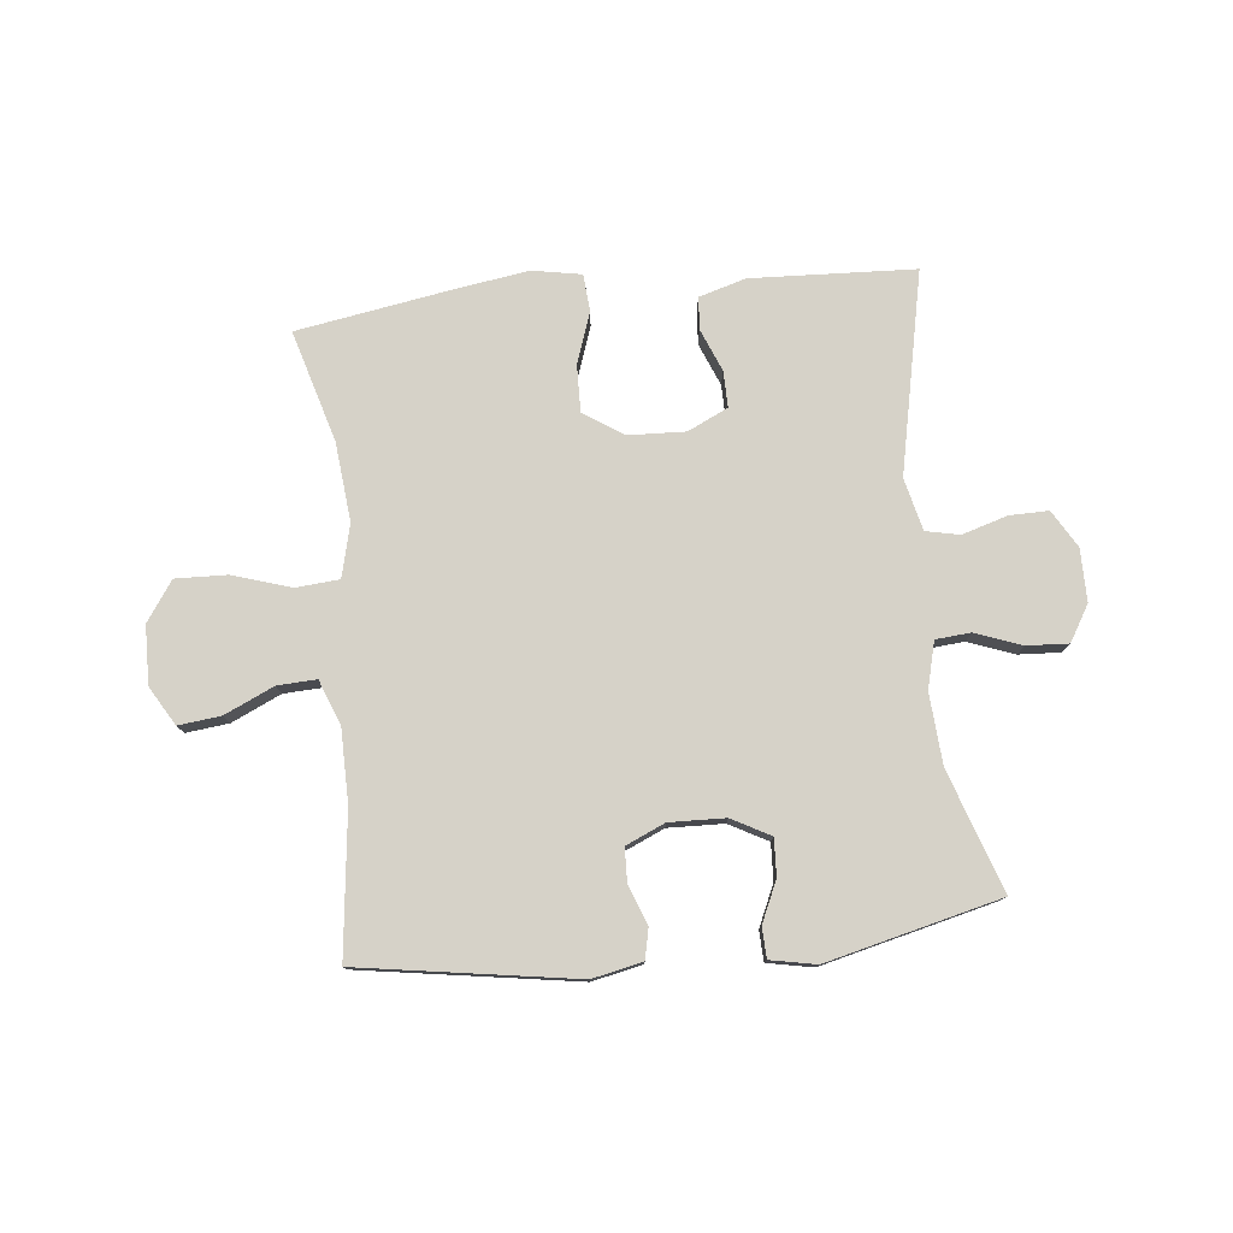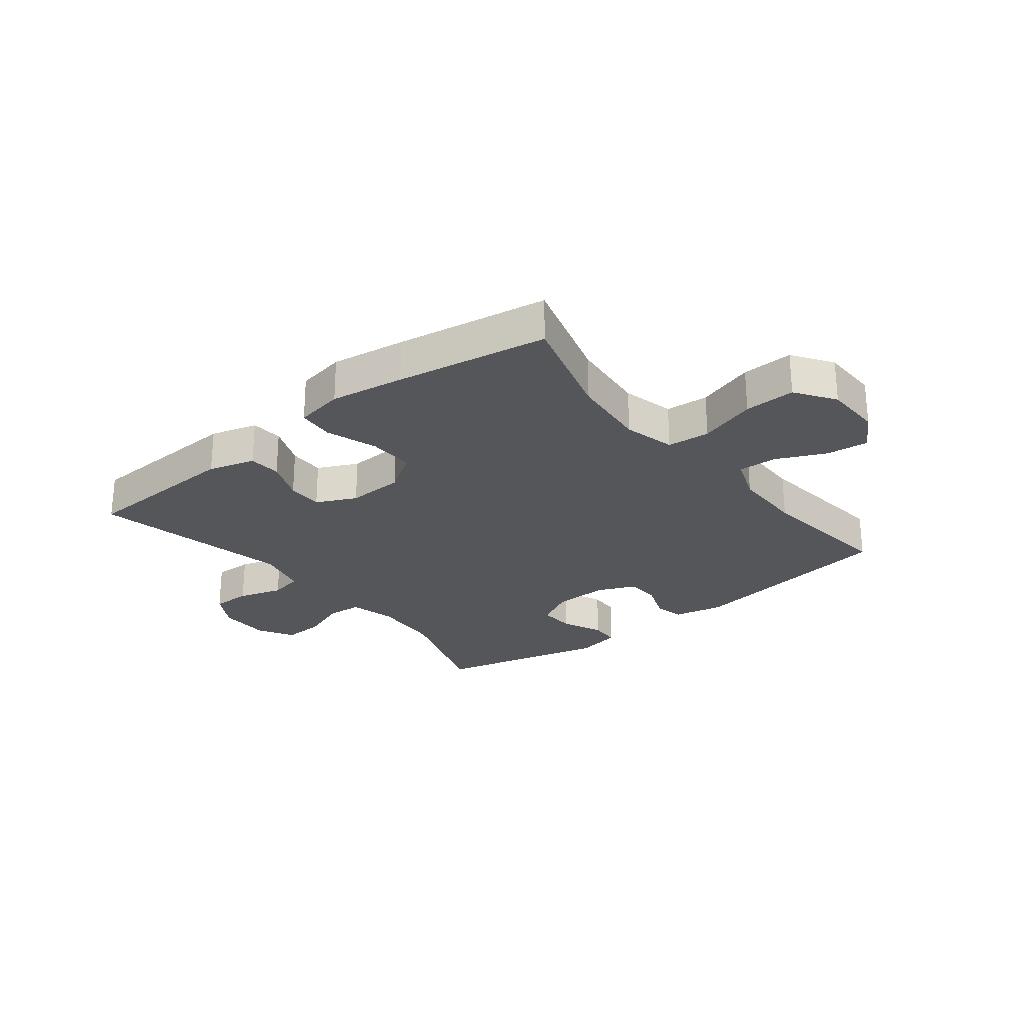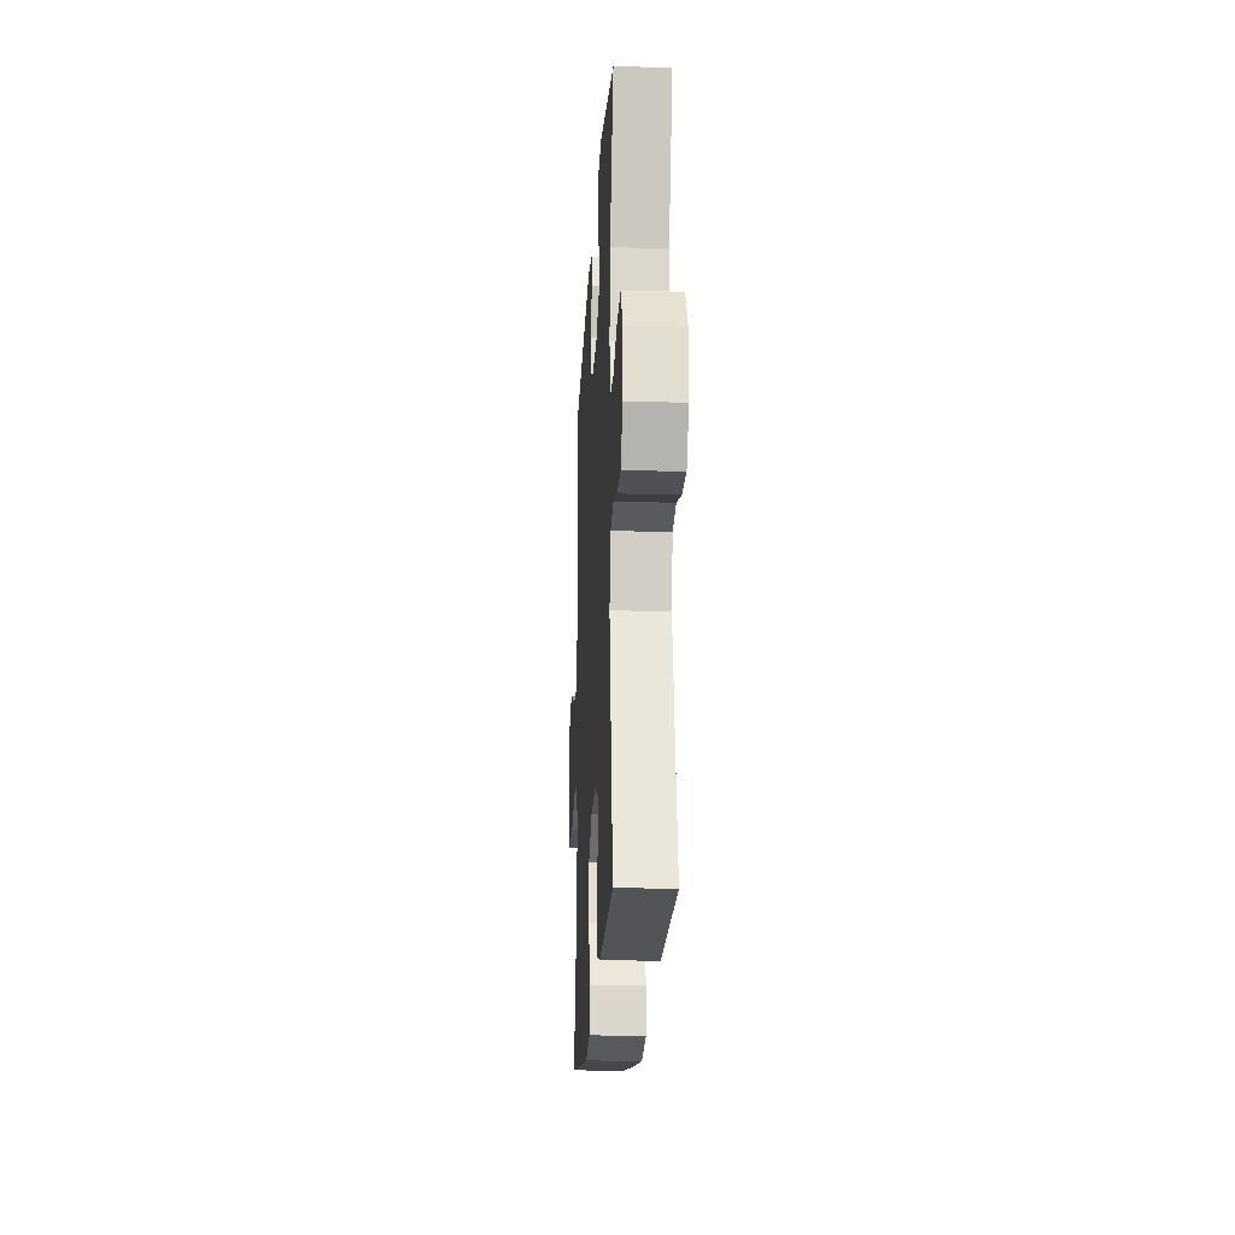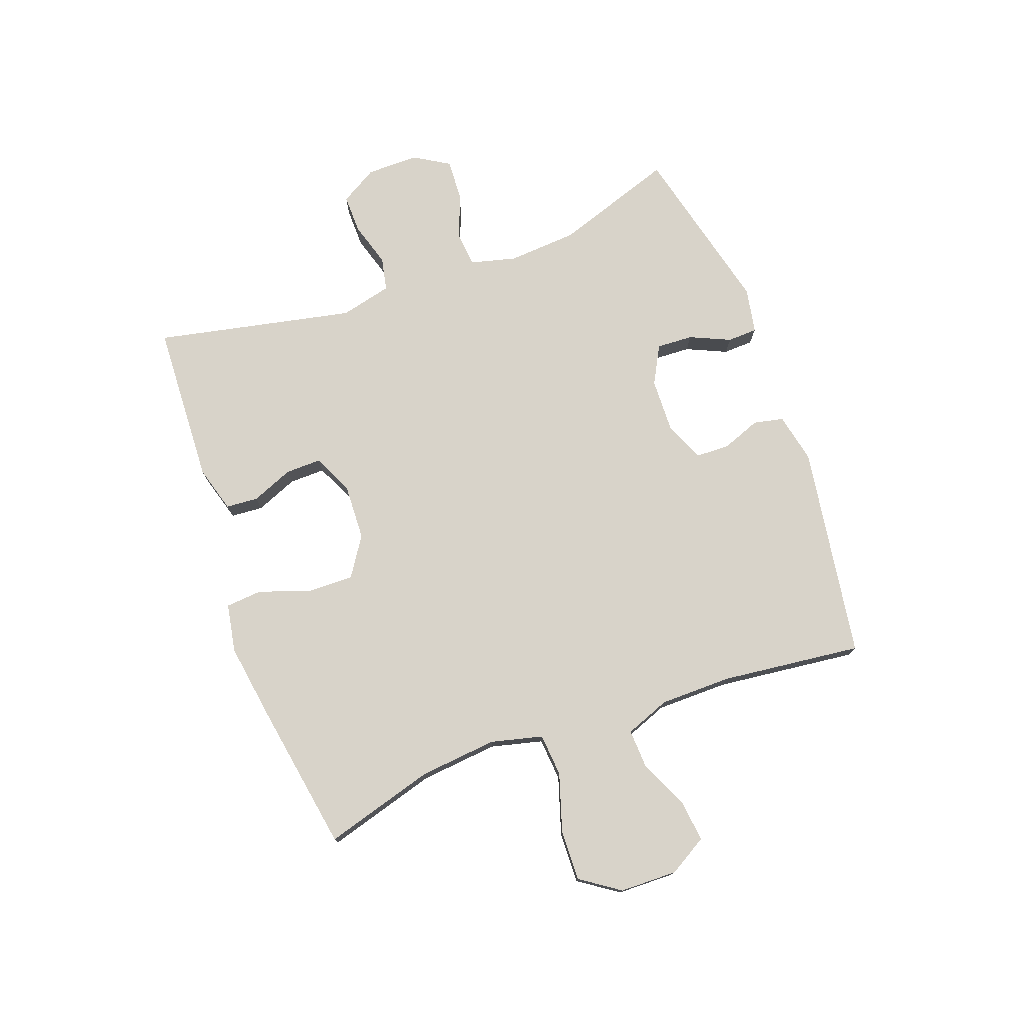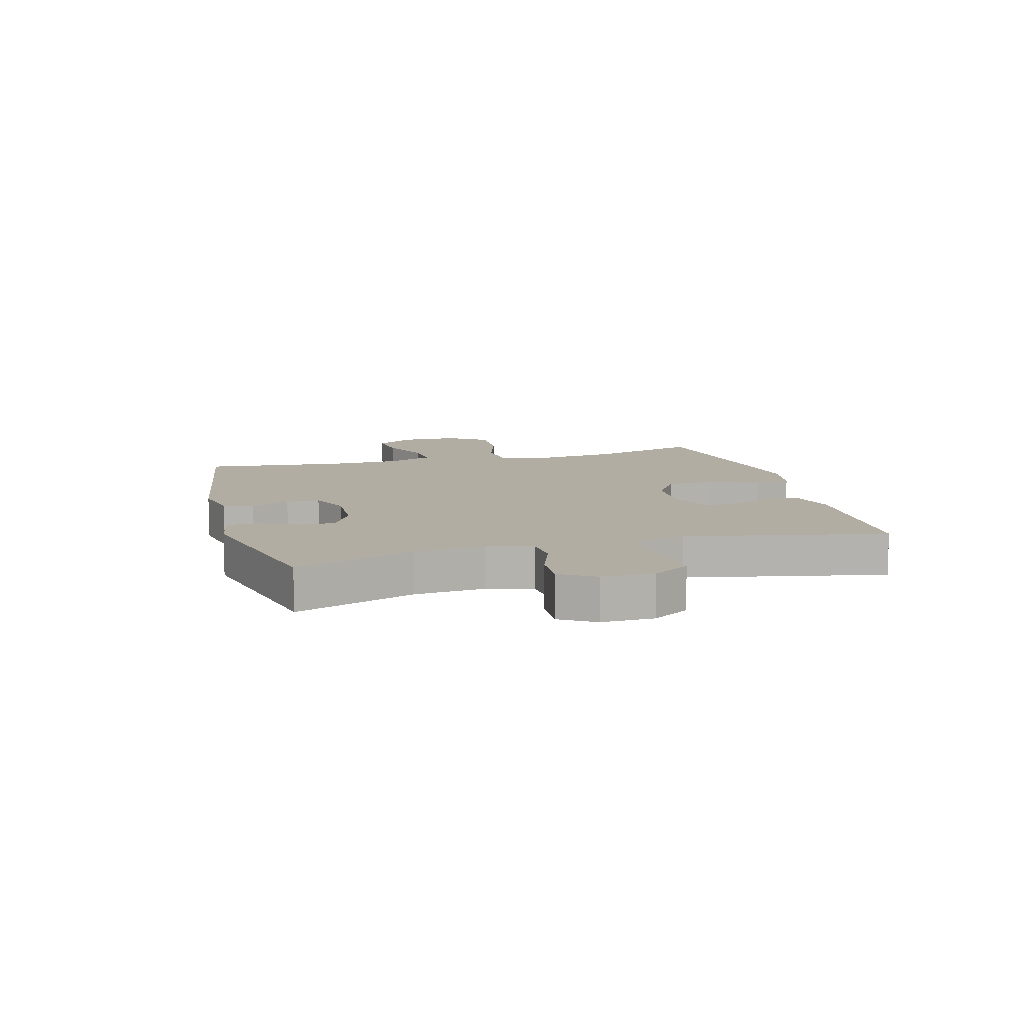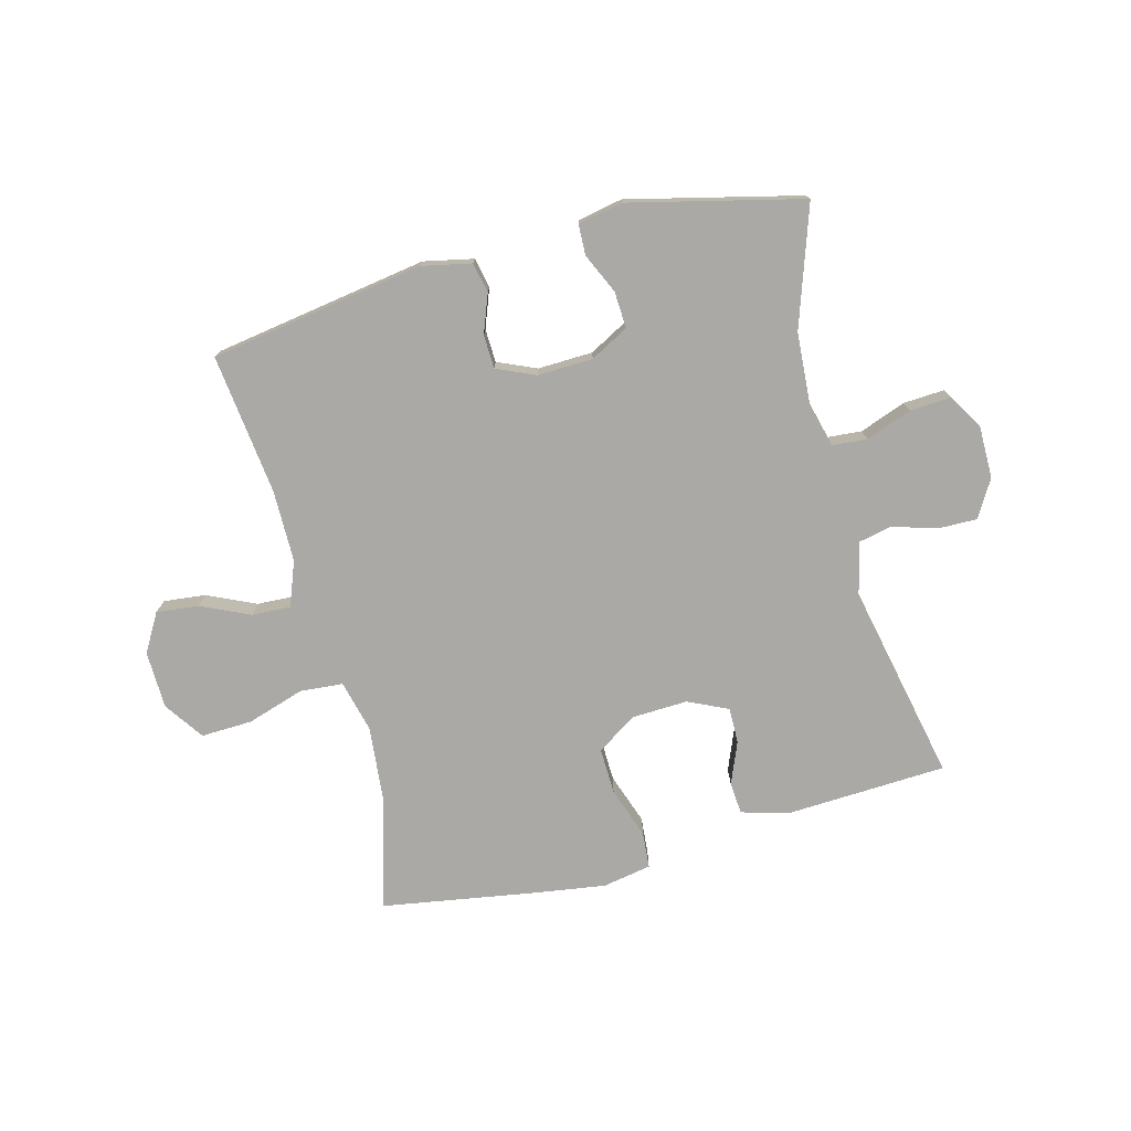
<metadata>
{"format":"obj","ext":"obj","renderer":"f3d","projection":"perspective","resolution":1024,"background":"white","views":[{"elev":77.8,"azim":-6.0,"up":"+Y"},{"elev":-25.9,"azim":-141.7,"up":"+Y"},{"elev":-20.4,"azim":86.8,"up":"+Z"},{"elev":76.0,"azim":-110.1,"up":"+Y"},{"elev":10.6,"azim":74.6,"up":"+Y"},{"elev":-75.6,"azim":14.8,"up":"+Y"}]}
</metadata>
<code>
v 0.5 0.07 0.5
v 0.431 0.07 0.296
v 0.423 0.07 0.177
v 0.443 0.07 0.099
v 0.502 0.07 0.094
v 0.58 0.07 0.123
v 0.65 0.07 0.127
v 0.686 0.07 0.067
v 0.686 0.07 -0.022
v 0.649 0.07 -0.085
v 0.583 0.07 -0.084
v 0.507 0.07 -0.061
v 0.45 0.07 -0.073
v 0.429 0.07 -0.161
v 0.5 0.07 -0.5
v 0.224 0.07 -0.513
v 0.145 0.07 -0.49
v 0.141 0.07 -0.435
v 0.17 0.07 -0.364
v 0.171 0.07 -0.303
v 0.103 0.07 -0.271
v 0.007 0.07 -0.275
v -0.06 0.07 -0.319
v -0.058 0.07 -0.398
v -0.028 0.07 -0.485
v -0.033 0.07 -0.547
v -0.116 0.07 -0.562
v -0.242 0.07 -0.543
v -0.5 0.07 -0.5
v -0.446 0.07 -0.312
v -0.433 0.07 -0.179
v -0.455 0.07 -0.091
v -0.528 0.07 -0.085
v -0.626 0.07 -0.116
v -0.713 0.07 -0.119
v -0.759 0.07 -0.052
v -0.761 0.07 0.046
v -0.723 0.07 0.111
v -0.651 0.07 0.103
v -0.568 0.07 0.065
v -0.502 0.07 0.062
v -0.473 0.07 0.138
v -0.472 0.07 0.26
v -0.5 0.07 0.5
v -0.136 0.07 0.557
v -0.051 0.07 0.539
v -0.04 0.07 0.488
v -0.065 0.07 0.422
v -0.063 0.07 0.365
v 0.003 0.07 0.336
v 0.097 0.07 0.339
v 0.162 0.07 0.374
v 0.159 0.07 0.436
v 0.128 0.07 0.505
v 0.13 0.07 0.556
v 0.207 0.07 0.571
v 0.5 0 0.5
v 0.431 0 0.296
v 0.423 0 0.177
v 0.443 0 0.099
v 0.502 0 0.094
v 0.58 0 0.123
v 0.65 0 0.127
v 0.686 0 0.067
v 0.686 0 -0.022
v 0.649 0 -0.085
v 0.583 0 -0.084
v 0.507 0 -0.061
v 0.45 0 -0.073
v 0.429 0 -0.161
v 0.5 0 -0.5
v 0.224 0 -0.513
v 0.145 0 -0.49
v 0.141 0 -0.435
v 0.17 0 -0.364
v 0.171 0 -0.303
v 0.103 0 -0.271
v 0.007 0 -0.275
v -0.06 0 -0.319
v -0.058 0 -0.398
v -0.028 0 -0.485
v -0.033 0 -0.547
v -0.116 0 -0.562
v -0.242 0 -0.543
v -0.5 0 -0.5
v -0.446 0 -0.312
v -0.433 0 -0.179
v -0.455 0 -0.091
v -0.528 0 -0.085
v -0.626 0 -0.116
v -0.713 0 -0.119
v -0.759 0 -0.052
v -0.761 0 0.046
v -0.723 0 0.111
v -0.651 0 0.103
v -0.568 0 0.065
v -0.502 0 0.062
v -0.473 0 0.138
v -0.472 0 0.26
v -0.5 0 0.5
v -0.136 0 0.557
v -0.051 0 0.539
v -0.04 0 0.488
v -0.065 0 0.422
v -0.063 0 0.365
v 0.003 0 0.336
v 0.097 0 0.339
v 0.162 0 0.374
v 0.159 0 0.436
v 0.128 0 0.505
v 0.13 0 0.556
v 0.207 0 0.571
f 53 54 55 56
f 52 53 56 1
f 51 52 1 2
f 50 51 2 3
f 45 46 47 48
f 43 44 45 48
f 42 43 48 49
f 41 42 49 50
f 37 38 39 40
f 37 40 41
f 36 37 41
f 33 34 35 36
f 32 33 36 41
f 27 28 29 30
f 27 30 31
f 24 25 26 27
f 23 24 27 31
f 22 23 31 32
f 16 17 18 19
f 14 15 16 19
f 13 14 19 20
f 9 10 11 12
f 9 12 13
f 8 9 13
f 5 6 7 8
f 4 5 8 13
f 21 22 32 41
f 20 21 41 50
f 13 20 50
f 3 4 13 50
f 112 111 110 109
f 57 112 109 108
f 58 57 108 107
f 59 58 107 106
f 104 103 102 101
f 104 101 100 99
f 105 104 99 98
f 106 105 98 97
f 96 95 94 93
f 97 96 93
f 97 93 92
f 92 91 90 89
f 97 92 89 88
f 86 85 84 83
f 87 86 83
f 83 82 81 80
f 87 83 80 79
f 88 87 79 78
f 75 74 73 72
f 75 72 71 70
f 76 75 70 69
f 68 67 66 65
f 69 68 65
f 69 65 64
f 64 63 62 61
f 69 64 61 60
f 97 88 78 77
f 106 97 77 76
f 106 76 69
f 106 69 60 59
f 1 57 58 2
f 2 58 59 3
f 3 59 60 4
f 4 60 61 5
f 5 61 62 6
f 6 62 63 7
f 7 63 64 8
f 8 64 65 9
f 9 65 66 10
f 10 66 67 11
f 11 67 68 12
f 12 68 69 13
f 13 69 70 14
f 14 70 71 15
f 15 71 72 16
f 16 72 73 17
f 17 73 74 18
f 18 74 75 19
f 19 75 76 20
f 20 76 77 21
f 21 77 78 22
f 22 78 79 23
f 23 79 80 24
f 24 80 81 25
f 25 81 82 26
f 26 82 83 27
f 27 83 84 28
f 28 84 85 29
f 29 85 86 30
f 30 86 87 31
f 31 87 88 32
f 32 88 89 33
f 33 89 90 34
f 34 90 91 35
f 35 91 92 36
f 36 92 93 37
f 37 93 94 38
f 38 94 95 39
f 39 95 96 40
f 40 96 97 41
f 41 97 98 42
f 42 98 99 43
f 43 99 100 44
f 44 100 101 45
f 45 101 102 46
f 46 102 103 47
f 47 103 104 48
f 48 104 105 49
f 49 105 106 50
f 50 106 107 51
f 51 107 108 52
f 52 108 109 53
f 53 109 110 54
f 54 110 111 55
f 55 111 112 56
f 56 112 57 1

</code>
